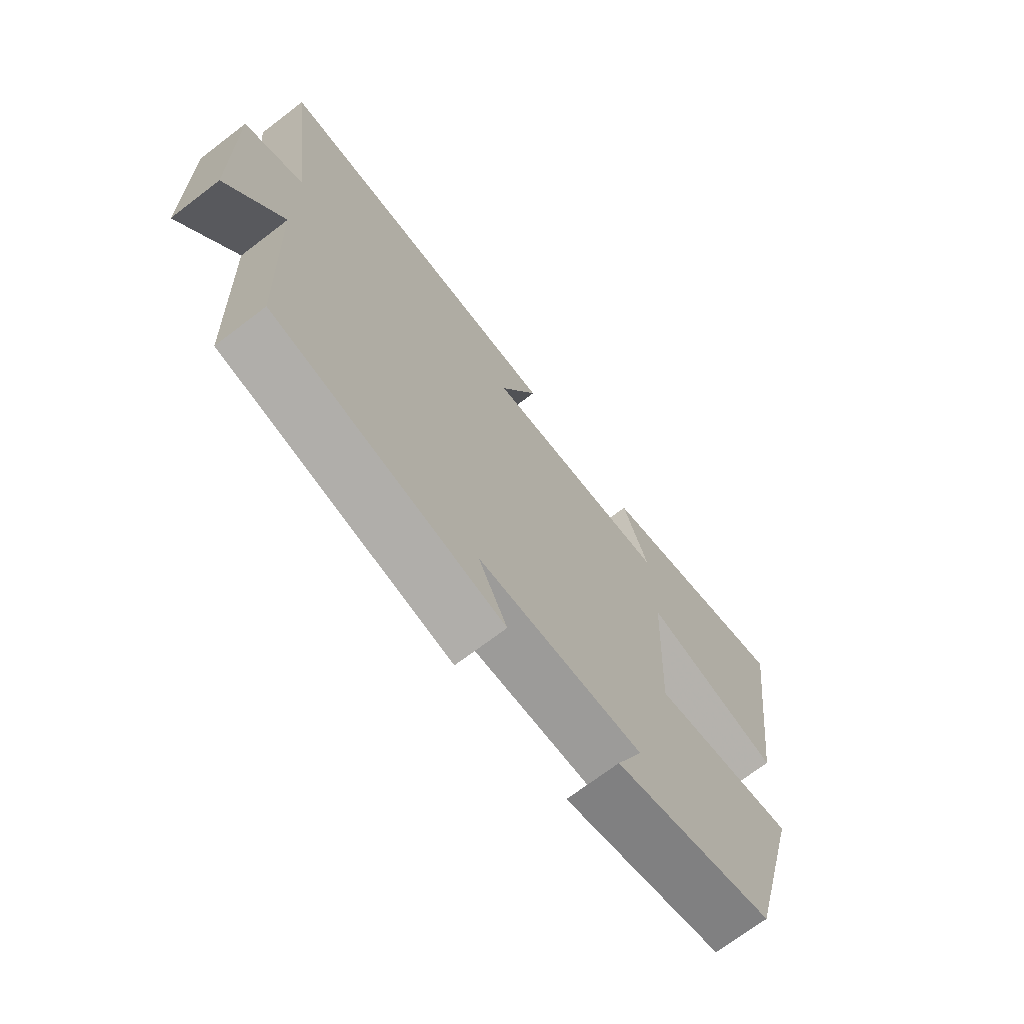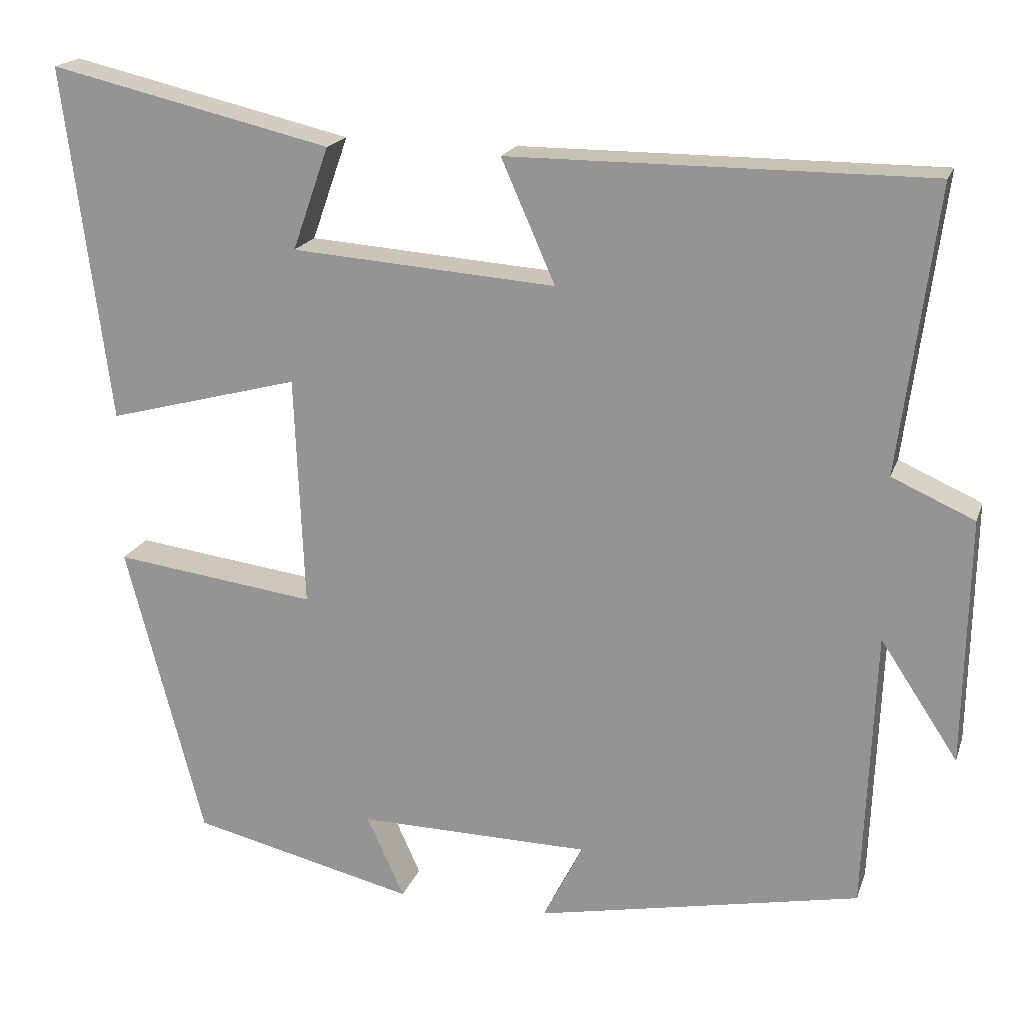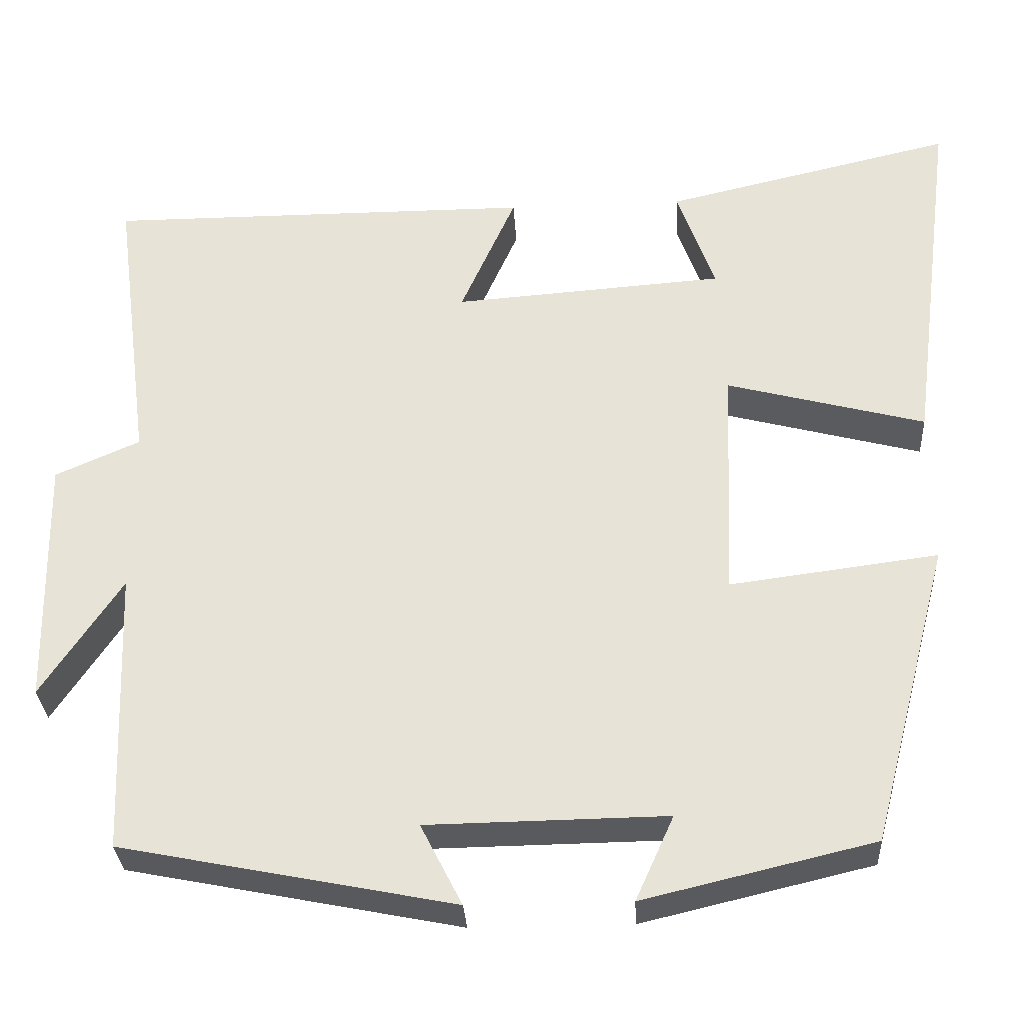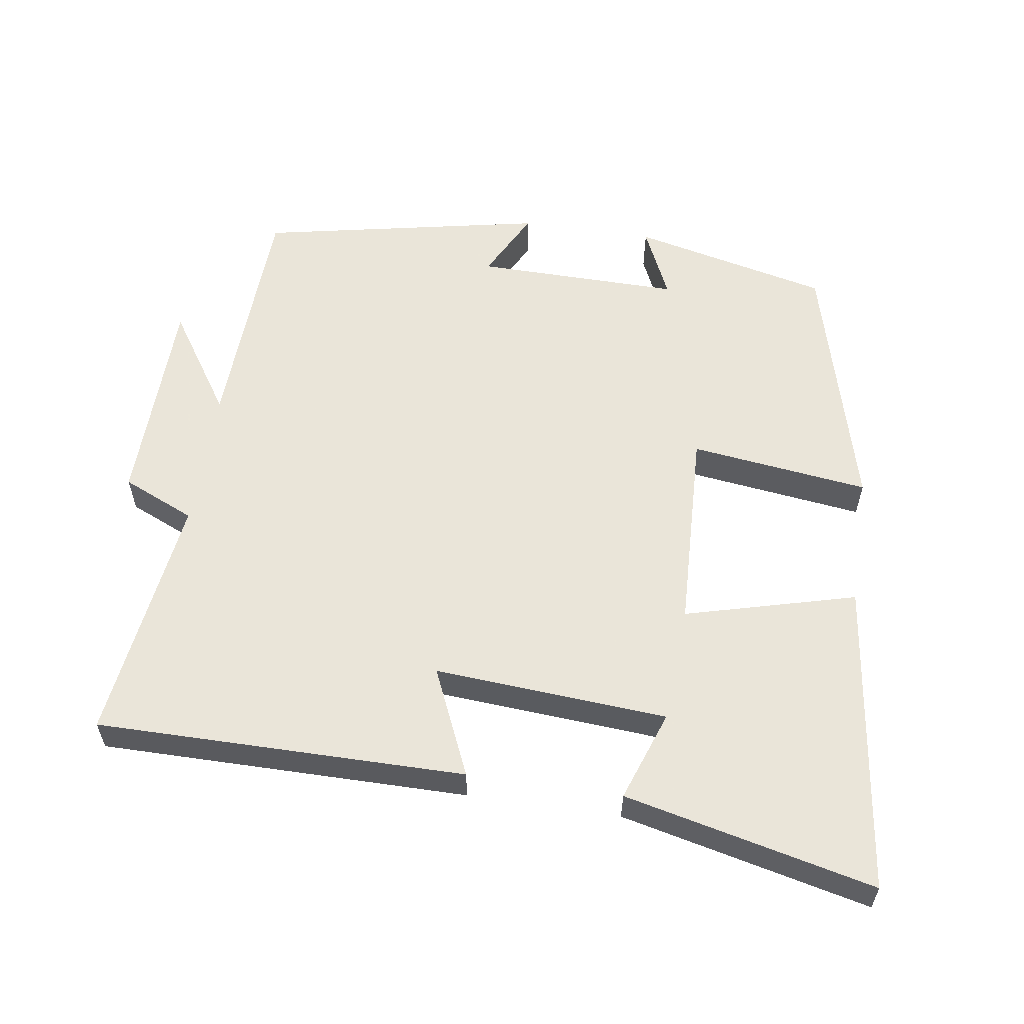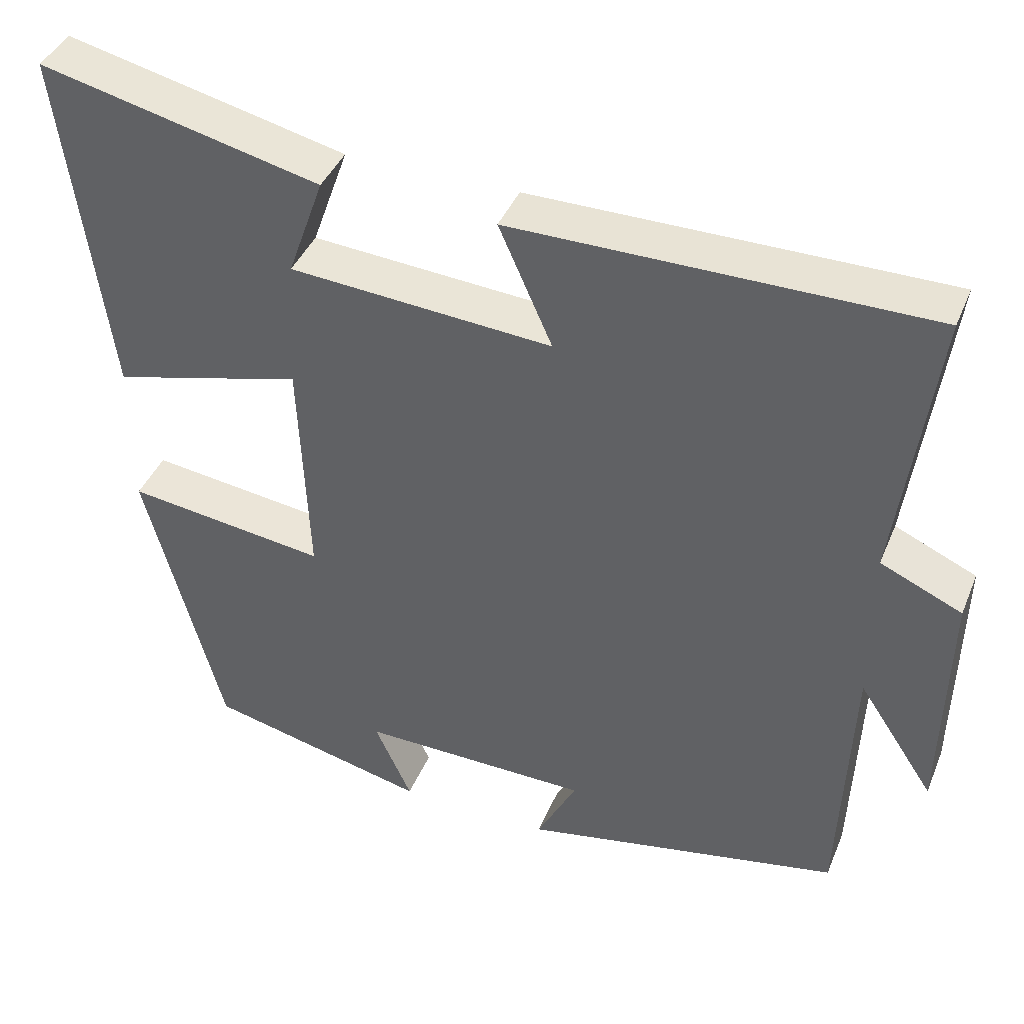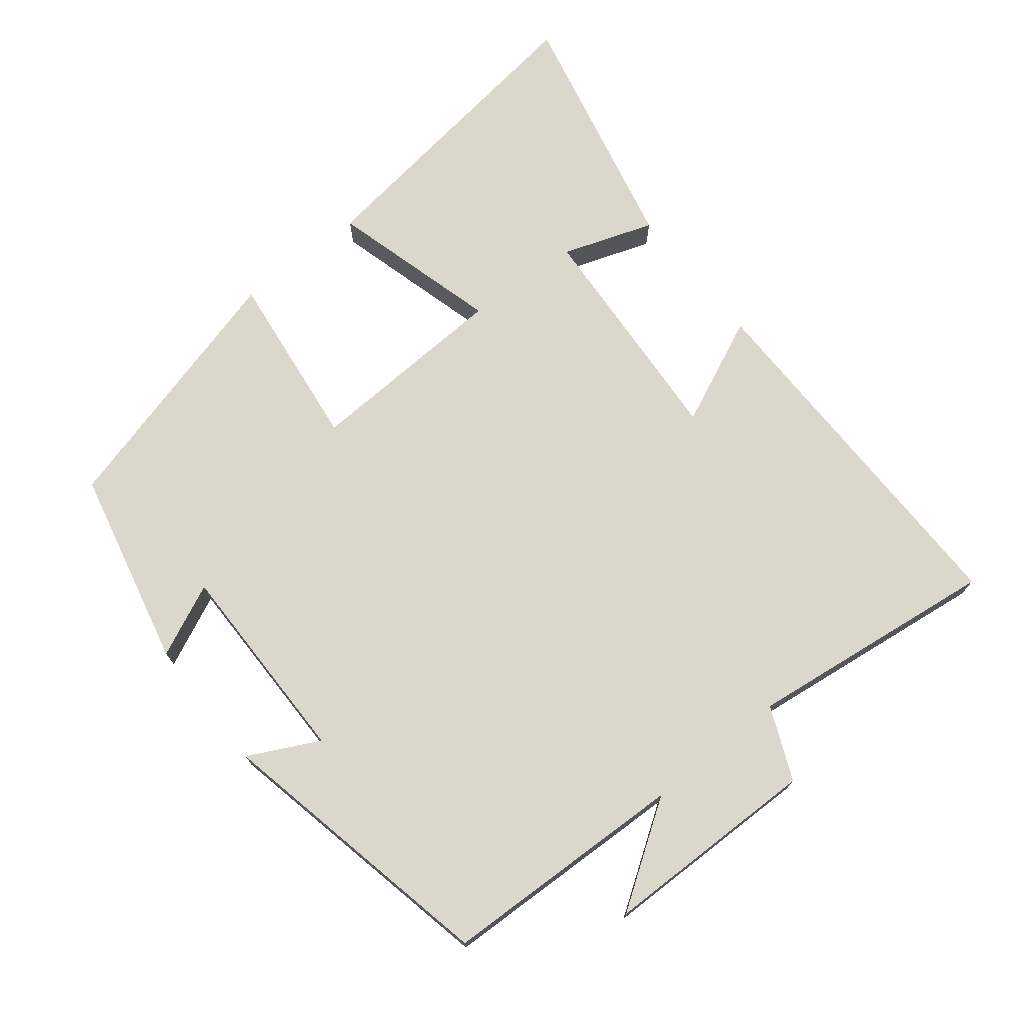
<metadata>
{"format":"obj","ext":"obj","renderer":"f3d","projection":"perspective","resolution":1024,"background":"white","views":[{"elev":-70.4,"azim":-52.6,"up":"+Z"},{"elev":18.7,"azim":-163.9,"up":"+Z"},{"elev":-31.1,"azim":3.3,"up":"+Z"},{"elev":57.7,"azim":8.5,"up":"+Y"},{"elev":41.1,"azim":-158.7,"up":"+Z"},{"elev":73.0,"azim":-128.9,"up":"+Y"}]}
</metadata>
<code>
v -0.547 0.07 0.501
v -0.019 0.07 0.5
v -0.087 0.07 0.346
v 0.247 0.07 0.37
v 0.201 0.07 0.5
v 0.558 0.07 0.583
v 0.5 0.07 0.135
v 0.256 0.07 0.2
v 0.244 0.07 -0.092
v 0.5 0.07 -0.059
v 0.402 0.07 -0.433
v 0.119 0.07 -0.5
v 0.166 0.07 -0.396
v -0.128 0.07 -0.4
v -0.077 0.07 -0.5
v -0.486 0.07 -0.418
v -0.5 0.07 -0.066
v -0.598 0.07 -0.214
v -0.604 0.07 0.096
v -0.5 0.07 0.142
v -0.547 0 0.501
v -0.019 0 0.5
v -0.087 0 0.346
v 0.247 0 0.37
v 0.201 0 0.5
v 0.558 0 0.583
v 0.5 0 0.135
v 0.256 0 0.2
v 0.244 0 -0.092
v 0.5 0 -0.059
v 0.402 0 -0.433
v 0.119 0 -0.5
v 0.166 0 -0.396
v -0.128 0 -0.4
v -0.077 0 -0.5
v -0.486 0 -0.418
v -0.5 0 -0.066
v -0.598 0 -0.214
v -0.604 0 0.096
v -0.5 0 0.142
f 17 18 19 20
f 15 16 17 20
f 14 15 20
f 13 14 20 1
f 10 11 12 13
f 9 10 13
f 8 9 13 1
f 4 5 6 7
f 3 4 7 8
f 1 2 3
f 1 3 8
f 40 39 38 37
f 40 37 36 35
f 40 35 34
f 21 40 34 33
f 33 32 31 30
f 33 30 29
f 21 33 29 28
f 27 26 25 24
f 28 27 24 23
f 23 22 21
f 28 23 21
f 1 21 22 2
f 2 22 23 3
f 3 23 24 4
f 4 24 25 5
f 5 25 26 6
f 6 26 27 7
f 7 27 28 8
f 8 28 29 9
f 9 29 30 10
f 10 30 31 11
f 11 31 32 12
f 12 32 33 13
f 13 33 34 14
f 14 34 35 15
f 15 35 36 16
f 16 36 37 17
f 17 37 38 18
f 18 38 39 19
f 19 39 40 20
f 20 40 21 1

</code>
